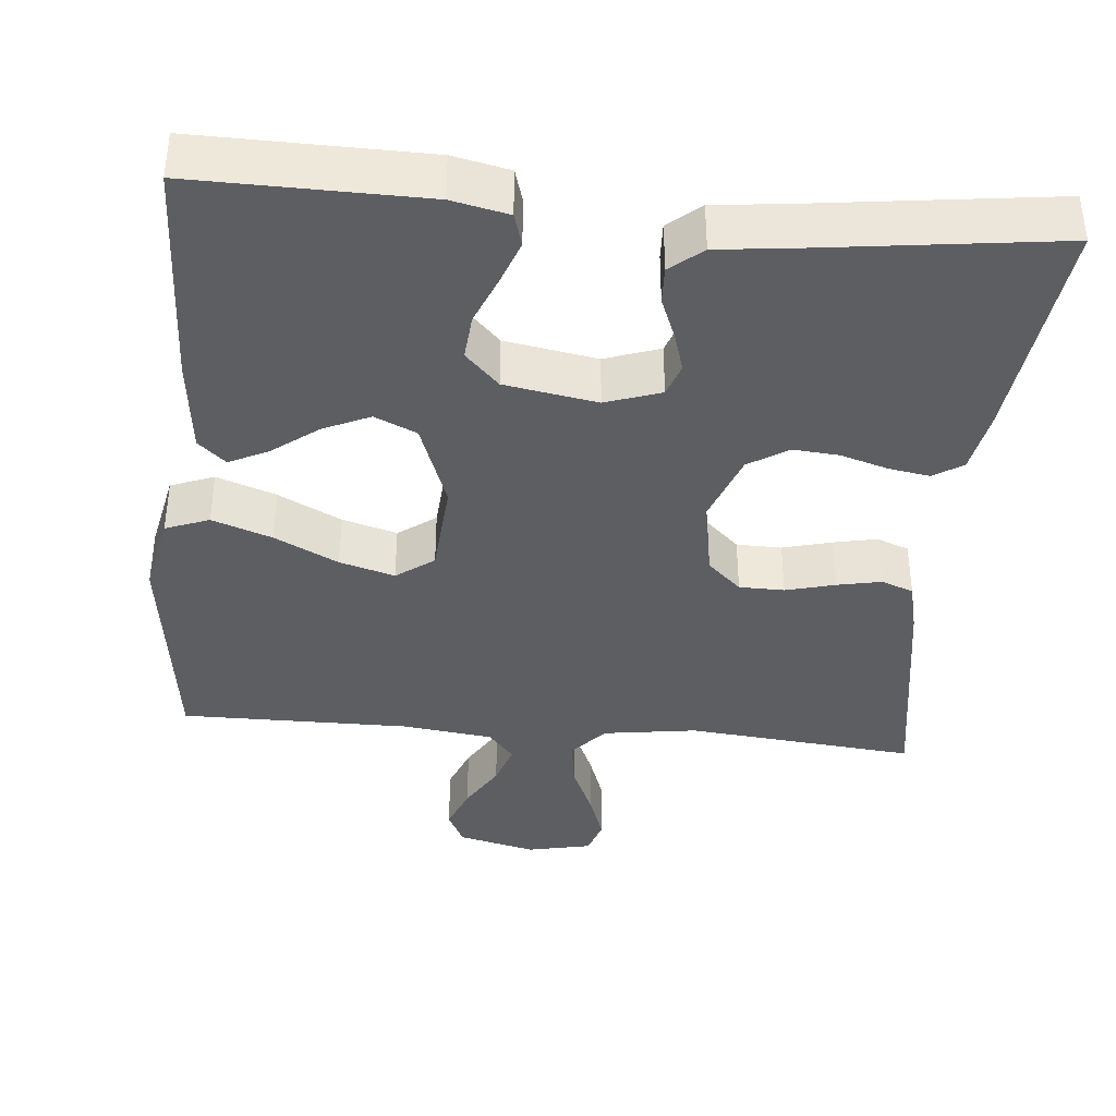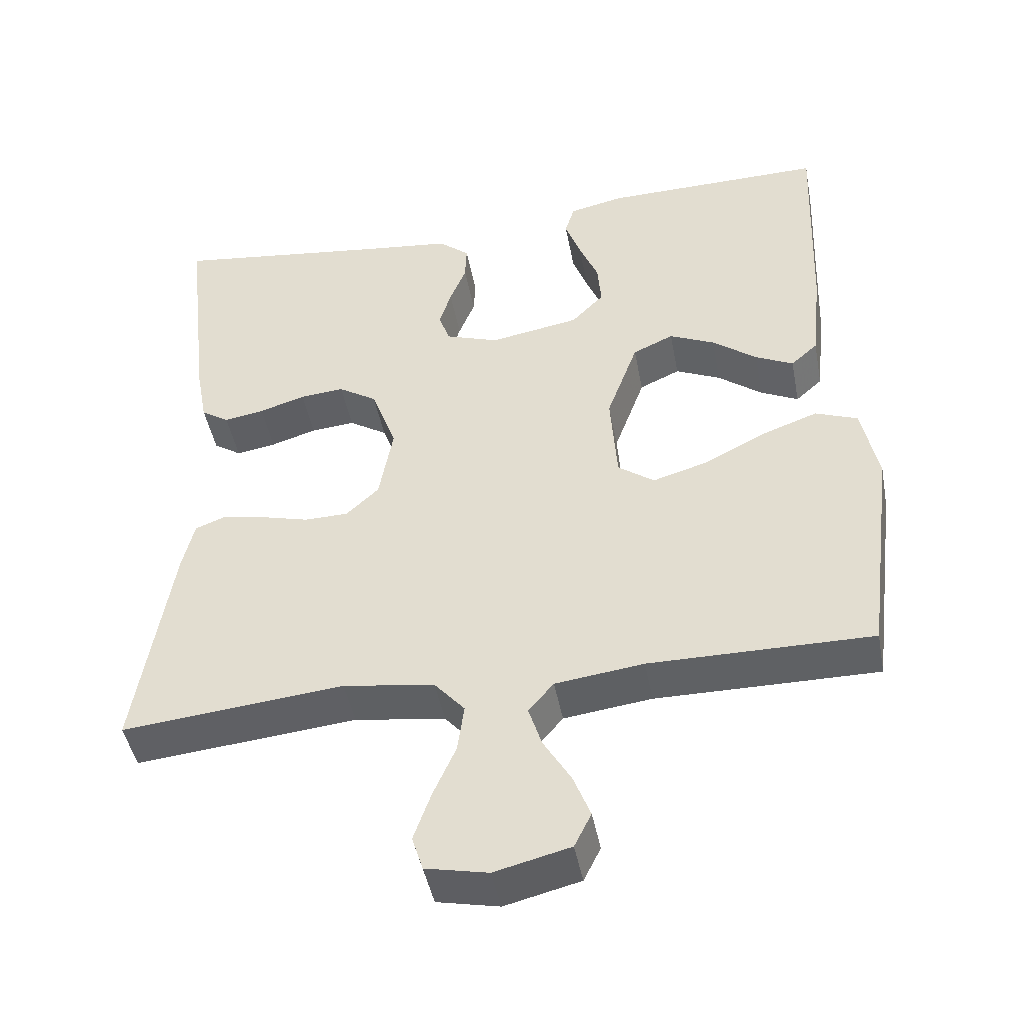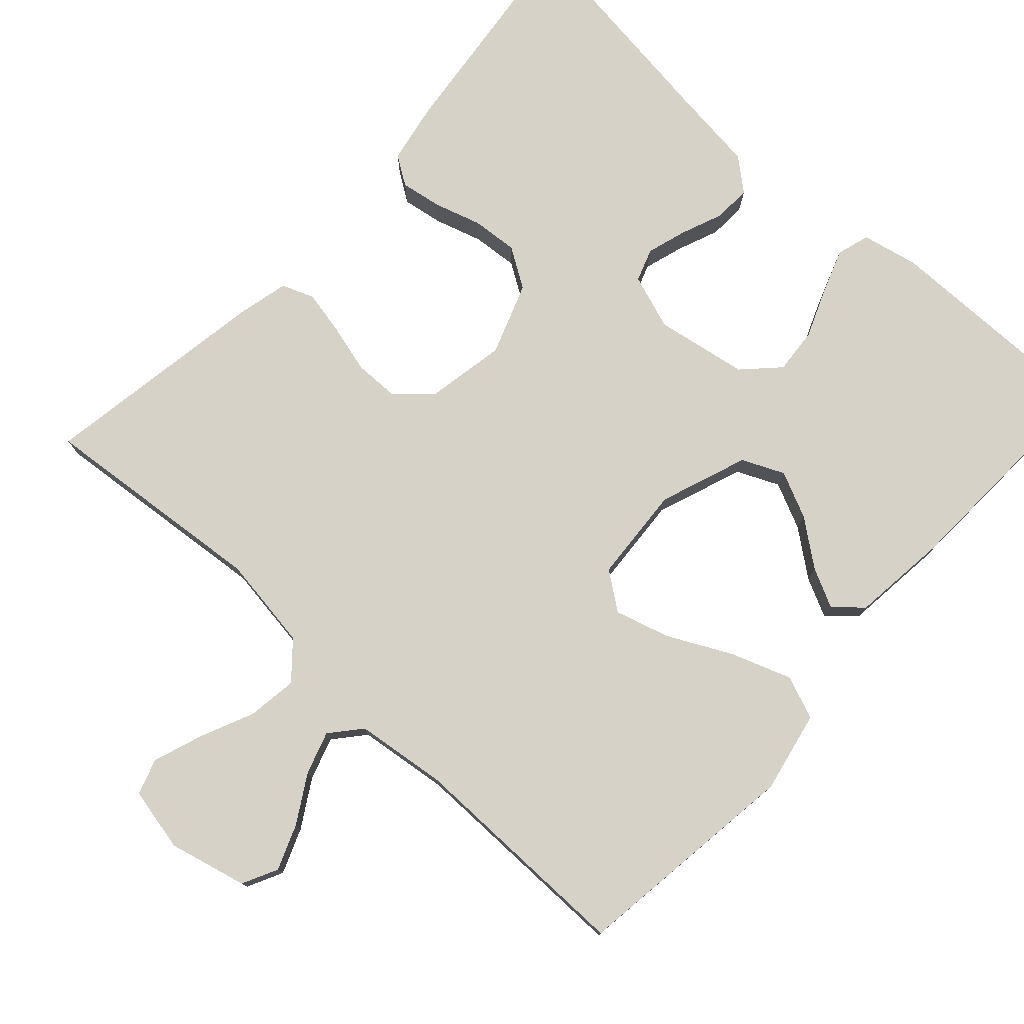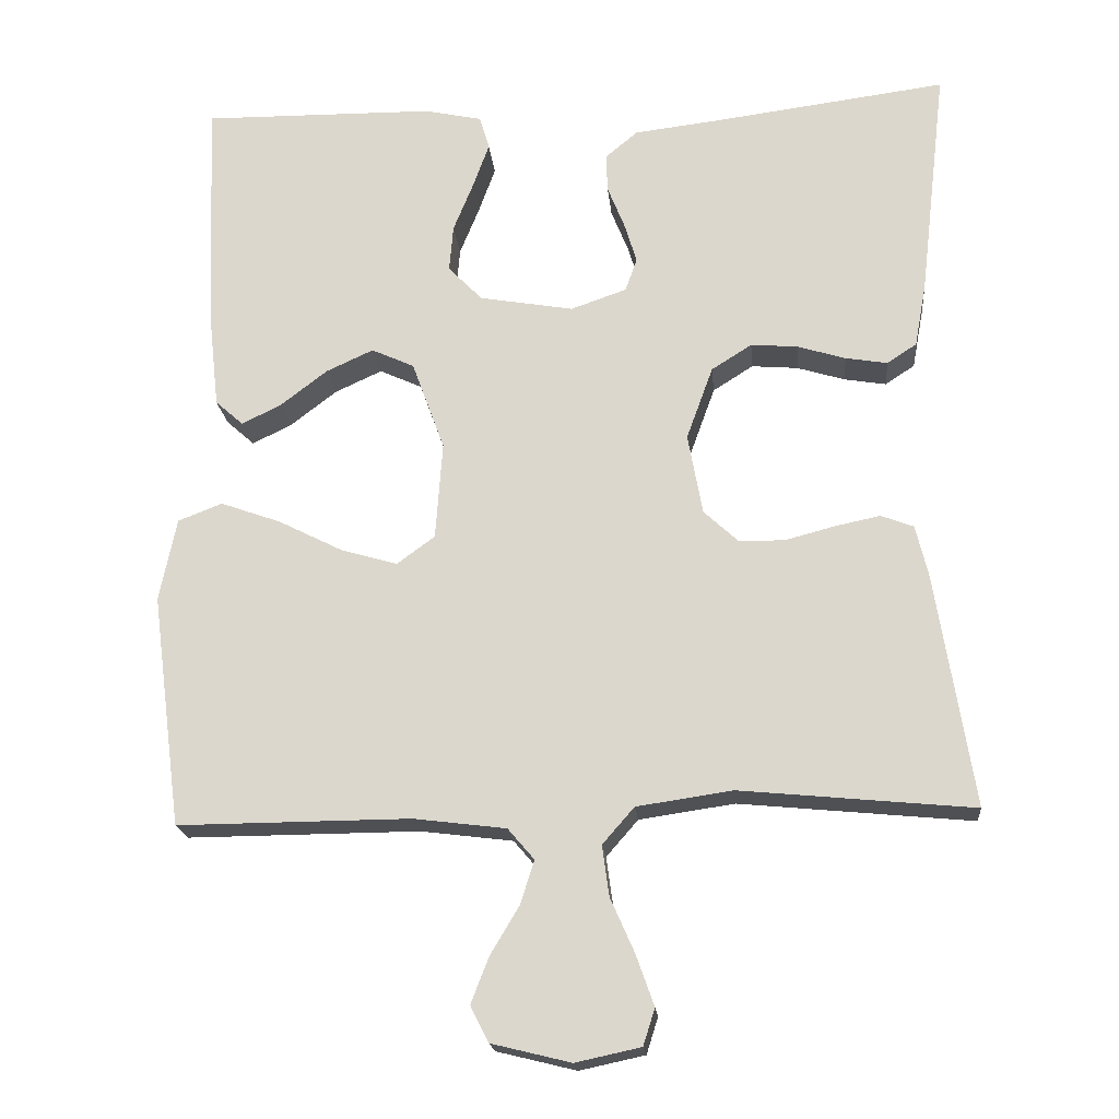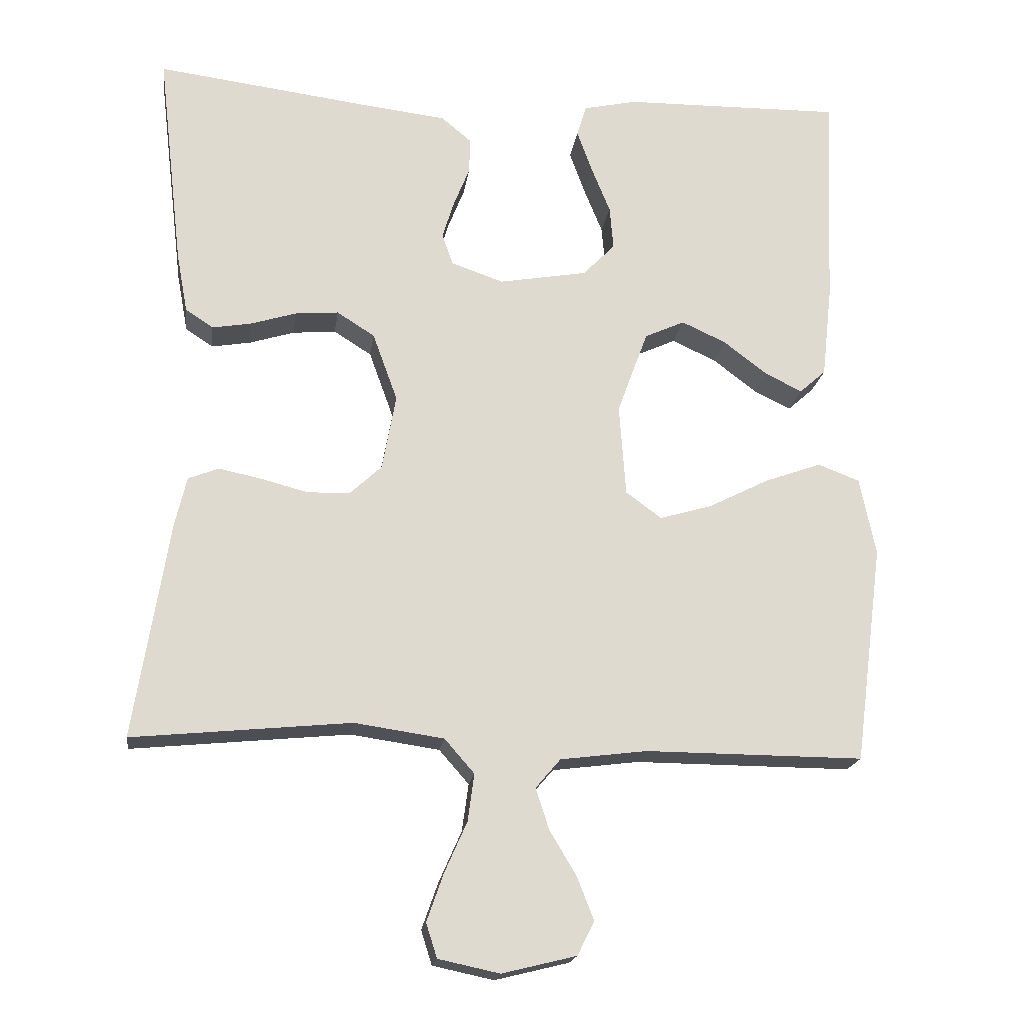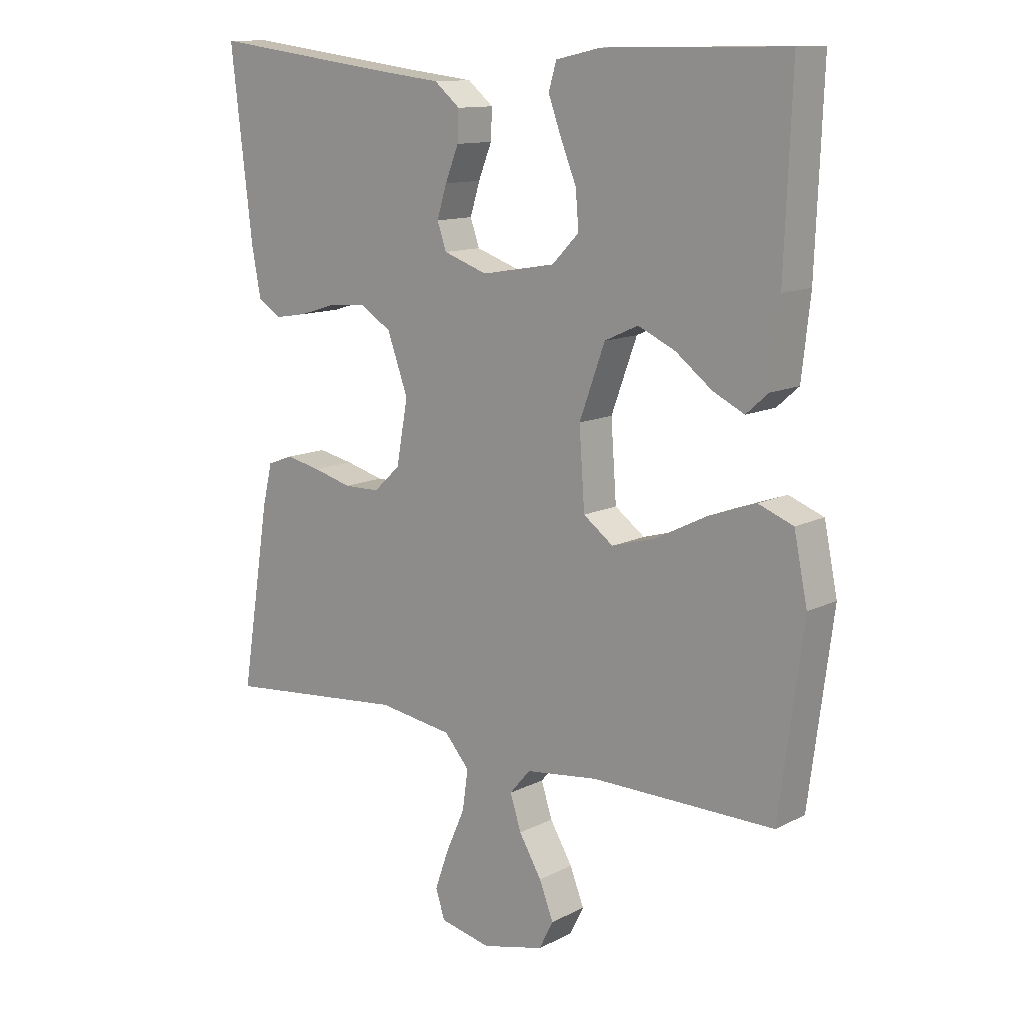
<metadata>
{"format":"obj","ext":"obj","renderer":"f3d","projection":"perspective","resolution":1024,"background":"white","views":[{"elev":-38.5,"azim":-5.3,"up":"+Y"},{"elev":-45.5,"azim":-169.3,"up":"+Z"},{"elev":77.5,"azim":-137.5,"up":"+Y"},{"elev":-19.2,"azim":5.3,"up":"+Z"},{"elev":-18.6,"azim":172.5,"up":"+Z"},{"elev":12.3,"azim":-139.6,"up":"+Z"}]}
</metadata>
<code>
v 0.5 0.07 -0.5
v 0.2 0.07 -0.471
v 0.077 0.07 -0.489
v 0.036 0.07 -0.536
v 0.045 0.07 -0.601
v 0.076 0.07 -0.671
v 0.099 0.07 -0.736
v 0.084 0.07 -0.783
v 0 0.07 -0.801
v -0.102 0.07 -0.776
v -0.125 0.07 -0.73
v -0.102 0.07 -0.671
v -0.065 0.07 -0.609
v -0.047 0.07 -0.553
v -0.081 0.07 -0.513
v -0.2 0.07 -0.498
v -0.5 0.07 -0.5
v -0.539 0.07 -0.2
v -0.517 0.07 -0.093
v -0.46 0.07 -0.071
v -0.382 0.07 -0.099
v -0.299 0.07 -0.141
v -0.227 0.07 -0.162
v -0.178 0.07 -0.126
v -0.169 0.07 0
v -0.211 0.07 0.115
v -0.266 0.07 0.14
v -0.327 0.07 0.112
v -0.387 0.07 0.066
v -0.438 0.07 0.041
v -0.474 0.07 0.073
v -0.488 0.07 0.2
v -0.5 0.07 0.5
v -0.2 0.07 0.496
v -0.126 0.07 0.48
v -0.113 0.07 0.437
v -0.134 0.07 0.379
v -0.16 0.07 0.315
v -0.165 0.07 0.255
v -0.121 0.07 0.21
v 0 0.07 0.189
v 0.072 0.07 0.214
v 0.087 0.07 0.257
v 0.071 0.07 0.309
v 0.049 0.07 0.364
v 0.047 0.07 0.413
v 0.089 0.07 0.448
v 0.2 0.07 0.461
v 0.5 0.07 0.5
v 0.465 0.07 0.2
v 0.45 0.07 0.119
v 0.412 0.07 0.094
v 0.358 0.07 0.103
v 0.296 0.07 0.122
v 0.236 0.07 0.127
v 0.184 0.07 0.094
v 0.15 0.07 0
v 0.169 0.07 -0.104
v 0.213 0.07 -0.145
v 0.272 0.07 -0.146
v 0.336 0.07 -0.129
v 0.394 0.07 -0.117
v 0.436 0.07 -0.133
v 0.452 0.07 -0.2
v 0.5 0 -0.5
v 0.2 0 -0.471
v 0.077 0 -0.489
v 0.036 0 -0.536
v 0.045 0 -0.601
v 0.076 0 -0.671
v 0.099 0 -0.736
v 0.084 0 -0.783
v 0 0 -0.801
v -0.102 0 -0.776
v -0.125 0 -0.73
v -0.102 0 -0.671
v -0.065 0 -0.609
v -0.047 0 -0.553
v -0.081 0 -0.513
v -0.2 0 -0.498
v -0.5 0 -0.5
v -0.539 0 -0.2
v -0.517 0 -0.093
v -0.46 0 -0.071
v -0.382 0 -0.099
v -0.299 0 -0.141
v -0.227 0 -0.162
v -0.178 0 -0.126
v -0.169 0 0
v -0.211 0 0.115
v -0.266 0 0.14
v -0.327 0 0.112
v -0.387 0 0.066
v -0.438 0 0.041
v -0.474 0 0.073
v -0.488 0 0.2
v -0.5 0 0.5
v -0.2 0 0.496
v -0.126 0 0.48
v -0.113 0 0.437
v -0.134 0 0.379
v -0.16 0 0.315
v -0.165 0 0.255
v -0.121 0 0.21
v 0 0 0.189
v 0.072 0 0.214
v 0.087 0 0.257
v 0.071 0 0.309
v 0.049 0 0.364
v 0.047 0 0.413
v 0.089 0 0.448
v 0.2 0 0.461
v 0.5 0 0.5
v 0.465 0 0.2
v 0.45 0 0.119
v 0.412 0 0.094
v 0.358 0 0.103
v 0.296 0 0.122
v 0.236 0 0.127
v 0.184 0 0.094
v 0.15 0 0
v 0.169 0 -0.104
v 0.213 0 -0.145
v 0.272 0 -0.146
v 0.336 0 -0.129
v 0.394 0 -0.117
v 0.436 0 -0.133
v 0.452 0 -0.2
f 63 64 1 2
f 60 61 62 63
f 60 63 2 3
f 59 60 3 4
f 58 59 4
f 57 58 4
f 51 52 53 54
f 51 54 55
f 48 49 50 51
f 48 51 55
f 47 48 55 56
f 44 45 46 47
f 43 44 47 56
f 35 36 37 38
f 33 34 35 38
f 33 38 39
f 32 33 39 40
f 28 29 30 31
f 27 28 31 32
f 19 20 21 22
f 19 22 23
f 16 17 18 19
f 15 16 19 23
f 14 15 23 24
f 10 11 12 13
f 10 13 14
f 9 10 14
f 8 9 14
f 5 6 7 8
f 5 8 14 24
f 42 43 56 57
f 41 42 57 4
f 27 32 40 41
f 26 27 41
f 25 26 41 4
f 4 5 24 25
f 66 65 128 127
f 127 126 125 124
f 67 66 127 124
f 68 67 124 123
f 68 123 122
f 68 122 121
f 118 117 116 115
f 119 118 115
f 115 114 113 112
f 119 115 112
f 120 119 112 111
f 111 110 109 108
f 120 111 108 107
f 102 101 100 99
f 102 99 98 97
f 103 102 97
f 104 103 97 96
f 95 94 93 92
f 96 95 92 91
f 86 85 84 83
f 87 86 83
f 83 82 81 80
f 87 83 80 79
f 88 87 79 78
f 77 76 75 74
f 78 77 74
f 78 74 73
f 78 73 72
f 72 71 70 69
f 88 78 72 69
f 121 120 107 106
f 68 121 106 105
f 105 104 96 91
f 105 91 90
f 68 105 90 89
f 89 88 69 68
f 1 65 66 2
f 2 66 67 3
f 3 67 68 4
f 4 68 69 5
f 5 69 70 6
f 6 70 71 7
f 7 71 72 8
f 8 72 73 9
f 9 73 74 10
f 10 74 75 11
f 11 75 76 12
f 12 76 77 13
f 13 77 78 14
f 14 78 79 15
f 15 79 80 16
f 16 80 81 17
f 17 81 82 18
f 18 82 83 19
f 19 83 84 20
f 20 84 85 21
f 21 85 86 22
f 22 86 87 23
f 23 87 88 24
f 24 88 89 25
f 25 89 90 26
f 26 90 91 27
f 27 91 92 28
f 28 92 93 29
f 29 93 94 30
f 30 94 95 31
f 31 95 96 32
f 32 96 97 33
f 33 97 98 34
f 34 98 99 35
f 35 99 100 36
f 36 100 101 37
f 37 101 102 38
f 38 102 103 39
f 39 103 104 40
f 40 104 105 41
f 41 105 106 42
f 42 106 107 43
f 43 107 108 44
f 44 108 109 45
f 45 109 110 46
f 46 110 111 47
f 47 111 112 48
f 48 112 113 49
f 49 113 114 50
f 50 114 115 51
f 51 115 116 52
f 52 116 117 53
f 53 117 118 54
f 54 118 119 55
f 55 119 120 56
f 56 120 121 57
f 57 121 122 58
f 58 122 123 59
f 59 123 124 60
f 60 124 125 61
f 61 125 126 62
f 62 126 127 63
f 63 127 128 64
f 64 128 65 1

</code>
